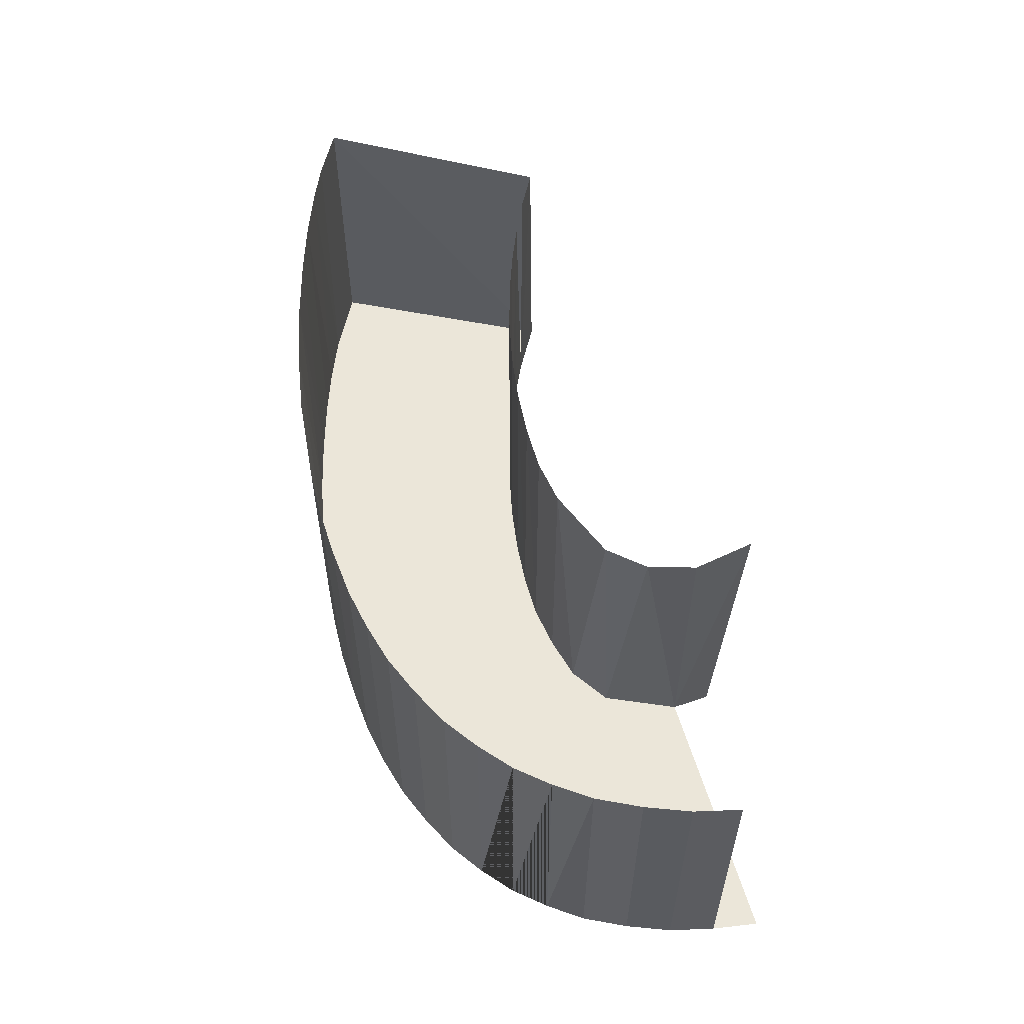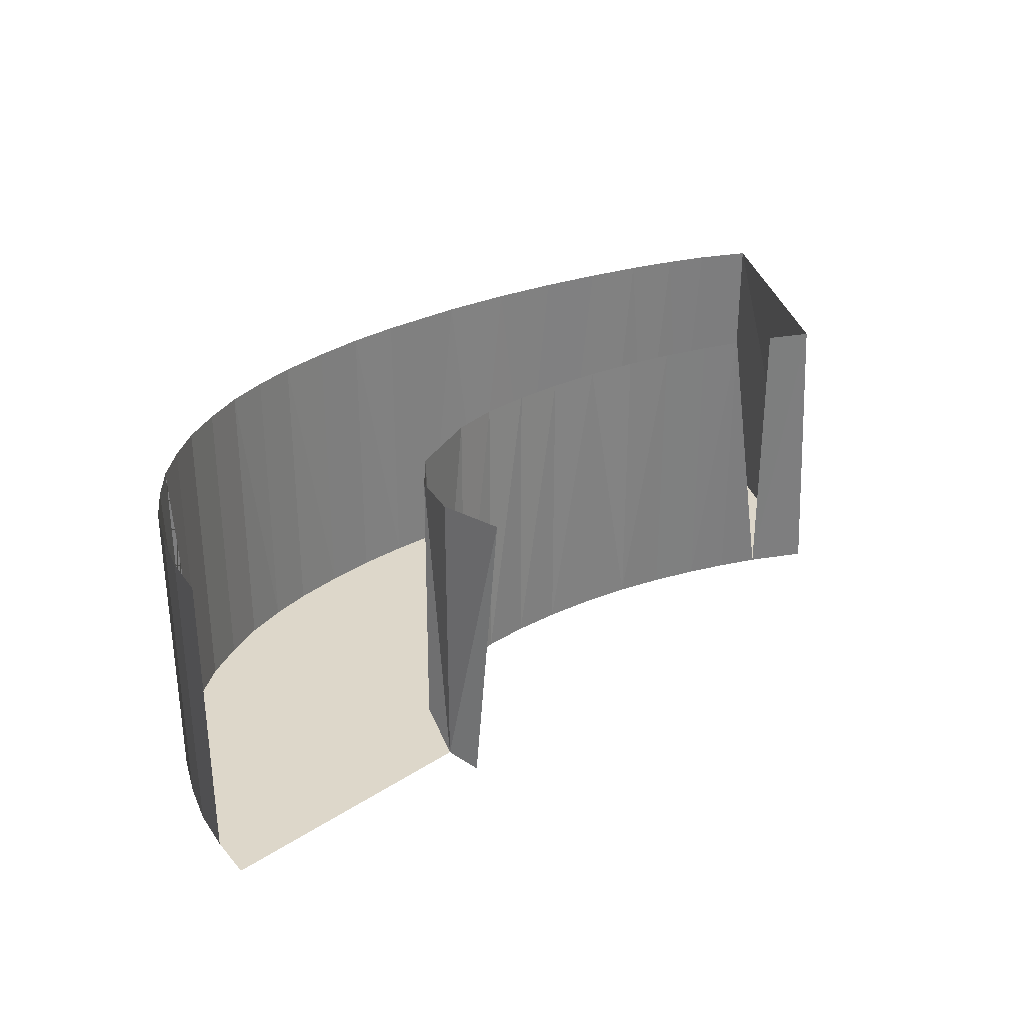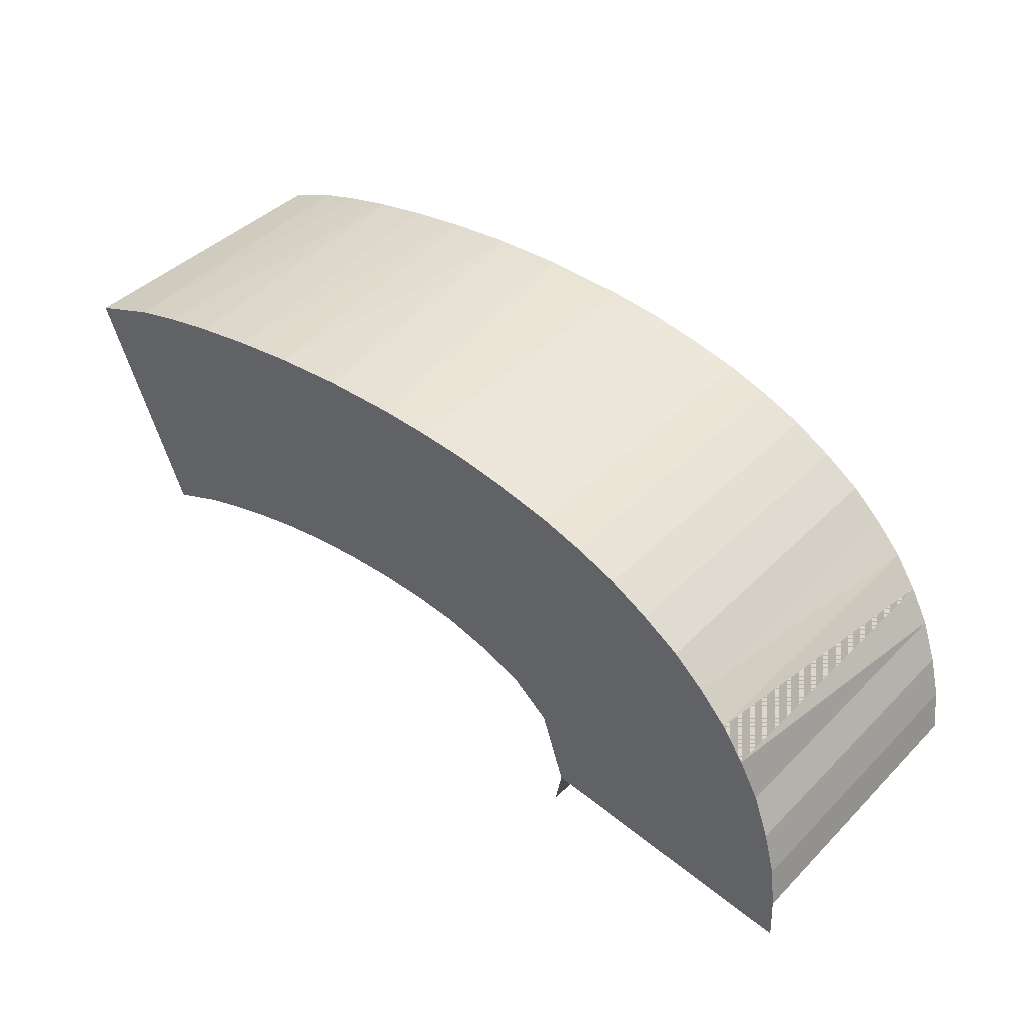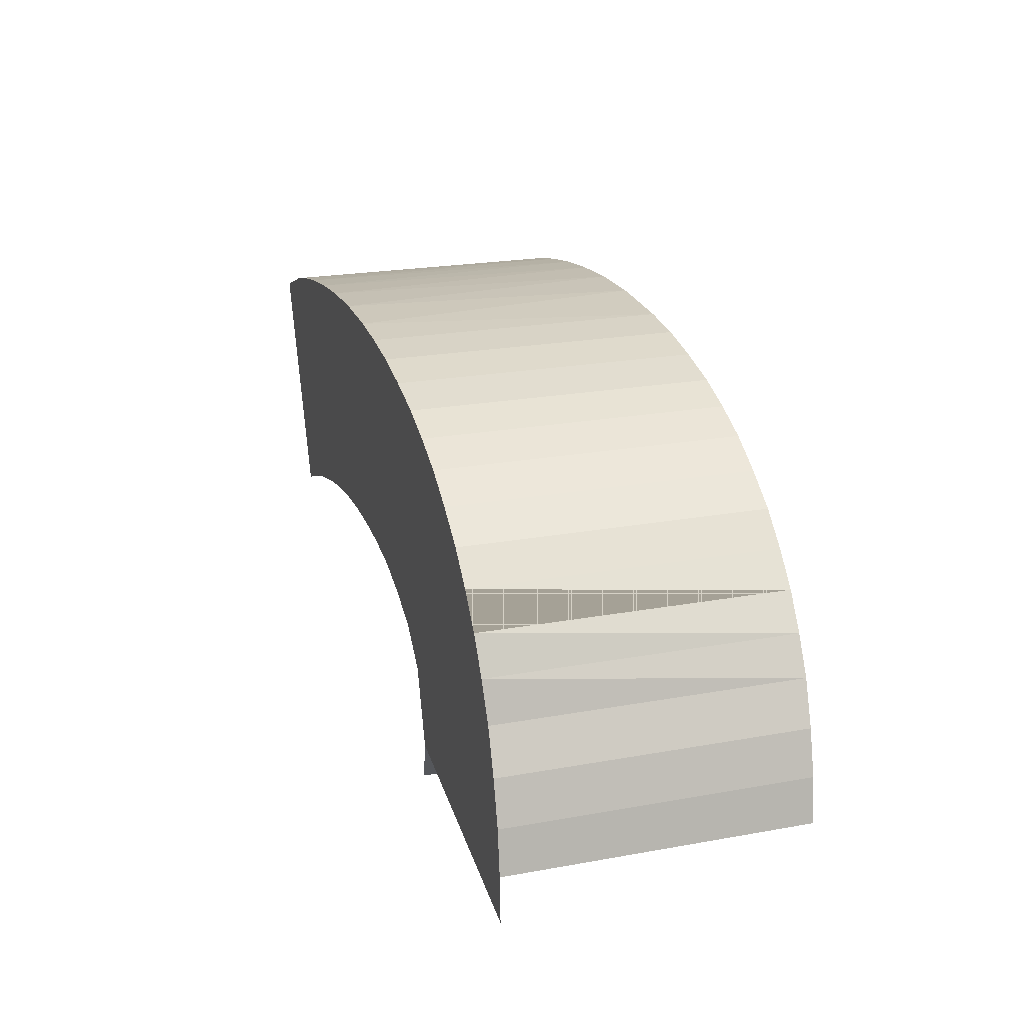
<metadata>
{"format":"obj","ext":"obj","renderer":"f3d","projection":"perspective","resolution":1024,"background":"white","views":[{"elev":56.3,"azim":80.5,"up":"+Y"},{"elev":30.9,"azim":143.6,"up":"+Y"},{"elev":42.2,"azim":40.4,"up":"+Z"},{"elev":23.5,"azim":73.2,"up":"+Z"}]}
</metadata>
<code>
o #ID127
v -0.2217 0.01711 0.04873
v -0.2235 0.01711 0.05133
v -0.2227 0.01711 0.05167
v -0.2229 0.02099 0.0516
v -0.2227 0.01711 0.05167
v -0.2235 0.01711 0.05133
v -0.2229 0.02099 0.0516
v -0.2227 0.01711 0.05167
v -0.2235 0.01711 0.05133
v -0.2212 0.01711 0.0489
v -0.2224 0.01711 0.04843
v -0.2229 0.02099 0.0516
v -0.2235 0.01711 0.05133
v -0.2235 0.02099 0.05133
v -0.2235 0.02099 0.05133
v -0.2224 0.02099 0.05176
v -0.2227 0.01711 0.05167
v -0.2229 0.02099 0.0516
v -0.2224 0.02099 0.05176
v -0.2227 0.01711 0.05167
v -0.2229 0.02099 0.0516
v -0.2212 0.02099 0.0489
v -0.2217 0.01711 0.04873
v -0.2212 0.01711 0.0489
v -0.222 0.01711 0.05185
v -0.2224 0.01711 0.04843
v -0.2235 0.02099 0.05133
v -0.2235 0.01711 0.05133
v -0.2222 0.02099 0.04852
v -0.2224 0.01711 0.04843
v -0.2217 0.01711 0.04873
v -0.2222 0.02099 0.04852
v -0.2224 0.01711 0.04843
v -0.2217 0.01711 0.04873
v -0.2222 0.02099 0.04852
v -0.2224 0.01711 0.04843
v -0.2217 0.01711 0.04873
v -0.2224 0.02099 0.05176
v -0.222 0.01711 0.05185
v -0.2227 0.01711 0.05167
v -0.2224 0.02099 0.05176
v -0.222 0.01711 0.05185
v -0.2227 0.01711 0.05167
v -0.2212 0.02099 0.0489
v -0.2212 0.01711 0.0489
v -0.2207 0.01711 0.04905
v -0.2212 0.02099 0.0489
v -0.2212 0.01711 0.0489
v -0.2207 0.01711 0.04905
v -0.2214 0.01711 0.052
v -0.2224 0.01711 0.04843
v -0.2222 0.02099 0.04852
v -0.2235 0.02099 0.05133
v -0.2222 0.02099 0.04852
v -0.2217 0.01711 0.04873
v -0.2217 0.02099 0.04873
v -0.2217 0.02099 0.05193
v -0.222 0.01711 0.05185
v -0.2224 0.02099 0.05176
v -0.2217 0.02099 0.05193
v -0.222 0.01711 0.05185
v -0.2224 0.02099 0.05176
v -0.2207 0.01711 0.04905
v -0.2207 0.02099 0.04905
v -0.2212 0.02099 0.0489
v -0.2207 0.01711 0.04905
v -0.2207 0.02099 0.04905
v -0.2217 0.02099 0.05193
v -0.2214 0.01711 0.052
v -0.222 0.01711 0.05185
v -0.2217 0.02099 0.05193
v -0.2214 0.01711 0.052
v -0.222 0.01711 0.05185
v -0.2201 0.01711 0.04919
v -0.2207 0.02099 0.04905
v -0.2207 0.01711 0.04905
v -0.2201 0.02099 0.04919
v -0.2207 0.02099 0.04905
v -0.2207 0.01711 0.04905
v -0.2201 0.02099 0.04919
v -0.221 0.02099 0.05207
v -0.2214 0.01711 0.052
v -0.2217 0.02099 0.05193
v -0.221 0.02099 0.05207
v -0.2214 0.01711 0.052
v -0.2217 0.02099 0.05193
v -0.2201 0.01711 0.04919
v -0.2206 0.01711 0.05214
v -0.221 0.02099 0.05207
v -0.2206 0.01711 0.05214
v -0.2214 0.01711 0.052
v -0.221 0.02099 0.05207
v -0.2206 0.01711 0.05214
v -0.2214 0.01711 0.052
v -0.2201 0.02099 0.04919
v -0.2201 0.01711 0.04919
v -0.2195 0.01711 0.04929
v -0.2201 0.02099 0.04919
v -0.2201 0.01711 0.04919
v -0.2195 0.01711 0.04929
v -0.2195 0.01711 0.04929
v -0.2202 0.02099 0.0522
v -0.2206 0.01711 0.05214
v -0.221 0.02099 0.05207
v -0.2202 0.02099 0.0522
v -0.2206 0.01711 0.05214
v -0.221 0.02099 0.05207
v -0.2195 0.02099 0.04929
v -0.2198 0.01711 0.05225
v -0.2202 0.02099 0.0522
v -0.2198 0.01711 0.05225
v -0.2206 0.01711 0.05214
v -0.2202 0.02099 0.0522
v -0.2198 0.01711 0.05225
v -0.2206 0.01711 0.05214
v -0.2195 0.02099 0.04929
v -0.2195 0.01711 0.04929
v -0.2188 0.02099 0.04936
v -0.2195 0.02099 0.04929
v -0.2195 0.01711 0.04929
v -0.2188 0.02099 0.04936
v -0.2188 0.01711 0.04936
v -0.2194 0.02099 0.0523
v -0.2198 0.01711 0.05225
v -0.2202 0.02099 0.0522
v -0.2194 0.02099 0.0523
v -0.2198 0.01711 0.05225
v -0.2202 0.02099 0.0522
v -0.2188 0.01711 0.04936
v -0.2189 0.01711 0.05233
v -0.2194 0.02099 0.0523
v -0.2189 0.01711 0.05233
v -0.2198 0.01711 0.05225
v -0.2194 0.02099 0.0523
v -0.2189 0.01711 0.05233
v -0.2198 0.01711 0.05225
v -0.2188 0.02099 0.04936
v -0.2188 0.01711 0.04936
v -0.2182 0.01711 0.04938
v -0.2182 0.01711 0.04938
v -0.2185 0.02099 0.05235
v -0.2189 0.01711 0.05233
v -0.2194 0.02099 0.0523
v -0.2185 0.02099 0.05235
v -0.2189 0.01711 0.05233
v -0.2194 0.02099 0.0523
v -0.2182 0.02099 0.04938
v -0.2188 0.02099 0.04936
v -0.2182 0.01711 0.04938
v -0.2182 0.02099 0.04938
v -0.218 0.01711 0.05236
v -0.2185 0.02099 0.05235
v -0.218 0.01711 0.05236
v -0.2189 0.01711 0.05233
v -0.2185 0.02099 0.05235
v -0.218 0.01711 0.05236
v -0.2189 0.01711 0.05233
v -0.2182 0.02099 0.04938
v -0.2182 0.01711 0.04938
v -0.2176 0.01711 0.04937
v -0.2182 0.02099 0.04938
v -0.2182 0.01711 0.04938
v -0.2176 0.01711 0.04937
v -0.2174 0.01711 0.05234
v -0.2174 0.02099 0.05234
v -0.218 0.01711 0.05236
v -0.2185 0.02099 0.05235
v -0.2149 0.01711 0.05189
v -0.2176 0.01711 0.04937
v -0.2144 0.01711 0.05169
v -0.2176 0.02099 0.04937
v -0.2182 0.02099 0.04938
v -0.2176 0.01711 0.04937
v -0.2176 0.02099 0.04937
v -0.2174 0.02099 0.05234
v -0.2174 0.01711 0.05234
v -0.218 0.01711 0.05236
v -0.2174 0.02099 0.05234
v -0.2174 0.01711 0.05234
v -0.218 0.01711 0.05236
v -0.2167 0.01711 0.05229
v -0.2144 0.02099 0.05169
v -0.2144 0.01711 0.05169
v -0.2149 0.01711 0.05189
v -0.2139 0.01711 0.05142
v -0.2154 0.01711 0.05205
v -0.2176 0.02099 0.04937
v -0.2176 0.01711 0.04937
v -0.217 0.01711 0.0493
v -0.2176 0.02099 0.04937
v -0.2176 0.01711 0.04937
v -0.217 0.01711 0.0493
v -0.2167 0.02099 0.05229
v -0.2174 0.01711 0.05234
v -0.2174 0.02099 0.05234
v -0.2167 0.02099 0.05229
v -0.2174 0.01711 0.05234
v -0.2174 0.02099 0.05234
v -0.2167 0.01711 0.05229
v -0.2161 0.01711 0.05219
v -0.2149 0.02099 0.05189
v -0.2144 0.02099 0.05169
v -0.2149 0.01711 0.05189
v -0.2149 0.02099 0.05189
v -0.2139 0.02099 0.05142
v -0.2144 0.01711 0.05169
v -0.2144 0.02099 0.05169
v -0.2139 0.02099 0.05142
v -0.2144 0.01711 0.05169
v -0.2144 0.02099 0.05169
v -0.2139 0.01711 0.05142
v -0.217 0.01711 0.0493
v -0.2134 0.01711 0.05111
v -0.2149 0.02099 0.05189
v -0.2149 0.01711 0.05189
v -0.2154 0.01711 0.05205
v -0.2176 0.02099 0.04937
v -0.217 0.01711 0.0493
v -0.217 0.02099 0.0493
v -0.2176 0.02099 0.04937
v -0.217 0.01711 0.0493
v -0.217 0.02099 0.0493
v -0.2161 0.02099 0.05219
v -0.2167 0.01711 0.05229
v -0.2167 0.02099 0.05229
v -0.2161 0.02099 0.05219
v -0.2167 0.01711 0.05229
v -0.2167 0.02099 0.05229
v -0.2161 0.01711 0.05219
v -0.2134 0.02099 0.05111
v -0.2139 0.01711 0.05142
v -0.2139 0.02099 0.05142
v -0.2134 0.01711 0.05111
v -0.213 0.01711 0.05077
v -0.2149 0.02099 0.05189
v -0.2154 0.01711 0.05205
v -0.2154 0.02099 0.05205
v -0.2154 0.02099 0.05205
v -0.2154 0.02099 0.05205
v -0.2154 0.01711 0.05205
v -0.2161 0.01711 0.05219
v -0.217 0.02099 0.0493
v -0.217 0.01711 0.0493
v -0.2164 0.01711 0.04915
v -0.2161 0.02099 0.05219
v -0.2154 0.02099 0.05205
v -0.2161 0.01711 0.05219
v -0.2161 0.02099 0.05219
v -0.213 0.02099 0.05077
v -0.2134 0.01711 0.05111
v -0.2134 0.02099 0.05111
v -0.213 0.01711 0.05077
v -0.2164 0.01711 0.04915
v -0.2126 0.01711 0.05039
v -0.2164 0.02099 0.04915
v -0.217 0.02099 0.0493
v -0.2164 0.01711 0.04915
v -0.2164 0.02099 0.04915
v -0.2126 0.02099 0.05039
v -0.213 0.01711 0.05077
v -0.213 0.02099 0.05077
v -0.2126 0.02099 0.05039
v -0.213 0.01711 0.05077
v -0.213 0.02099 0.05077
v -0.2126 0.02099 0.05039
v -0.213 0.01711 0.05077
v -0.213 0.02099 0.05077
v -0.2126 0.01711 0.05039
v -0.2126 0.01711 0.05039
v -0.2126 0.01711 0.05039
v -0.2126 0.01711 0.05039
v -0.213 0.01711 0.05077
v -0.2126 0.02099 0.05039
v -0.2126 0.02099 0.05039
v -0.2126 0.01711 0.05039
v -0.213 0.01711 0.05077
v -0.2159 0.01711 0.04894
v -0.2124 0.01711 0.04996
v -0.2164 0.02099 0.04915
v -0.2164 0.01711 0.04915
v -0.2159 0.01711 0.04894
v -0.2164 0.02099 0.04915
v -0.2164 0.01711 0.04915
v -0.2159 0.01711 0.04894
v -0.2124 0.02099 0.04996
v -0.2124 0.02099 0.04996
v -0.2124 0.02099 0.04996
v -0.2126 0.01711 0.05039
v -0.2126 0.02099 0.05039
v -0.2124 0.01711 0.04996
v -0.2124 0.02099 0.04996
v -0.2124 0.01711 0.04996
v -0.2126 0.01711 0.05039
v -0.2124 0.01711 0.04996
v -0.2124 0.01711 0.04996
v -0.2126 0.01711 0.05039
v -0.2124 0.02099 0.04996
v -0.2121 0.01711 0.0495
v -0.2164 0.02099 0.04915
v -0.2159 0.01711 0.04894
v -0.2155 0.02099 0.04868
v -0.2164 0.02099 0.04915
v -0.2159 0.01711 0.04894
v -0.2155 0.02099 0.04868
v -0.2121 0.02099 0.0495
v -0.2121 0.02099 0.0495
v -0.2121 0.02099 0.0495
v -0.2124 0.01711 0.04996
v -0.2124 0.02099 0.04996
v -0.2121 0.01711 0.0495
v -0.2121 0.01711 0.0495
v -0.2121 0.01711 0.0495
v -0.2124 0.01711 0.04996
v -0.2121 0.02099 0.0495
v -0.2154 0.01711 0.04854
v -0.2155 0.02099 0.04868
v -0.2159 0.01711 0.04894
v -0.2154 0.01711 0.04854
v -0.2155 0.02099 0.04868
v -0.2159 0.01711 0.04894
v -0.2154 0.01711 0.04854
v -0.2119 0.02099 0.04894
v -0.2119 0.02099 0.04894
v -0.2119 0.02099 0.04894
v -0.2121 0.01711 0.0495
v -0.2121 0.02099 0.0495
v -0.2119 0.01711 0.04894
v -0.2152 0.02099 0.04819
v -0.2155 0.02099 0.04868
v -0.2154 0.01711 0.04854
v -0.2152 0.02099 0.04819
v -0.2155 0.02099 0.04868
v -0.2154 0.01711 0.04854
v -0.2119 0.01711 0.04894
v -0.2119 0.01711 0.04894
v -0.2121 0.01711 0.0495
v -0.2119 0.02099 0.04894
v -0.2119 0.01711 0.04894
v -0.2151 0.01711 0.04757
v -0.2151 0.01711 0.04757
v -0.2152 0.02099 0.04819
v -0.2154 0.01711 0.04854
v -0.2151 0.01711 0.04757
v -0.2152 0.02099 0.04819
v -0.2154 0.01711 0.04854
v -0.2151 0.01711 0.04757
v -0.2152 0.02099 0.04819
v -0.2154 0.01711 0.04854
v -0.2151 0.01711 0.04757
v -0.2152 0.02099 0.04819
v -0.2154 0.01711 0.04854
v -0.2151 0.01711 0.04757
v -0.2152 0.02099 0.04819
v -0.2154 0.01711 0.04854
v -0.2117 0.02099 0.04836
v -0.2117 0.02099 0.04836
v -0.2117 0.02099 0.04836
v -0.2119 0.01711 0.04894
v -0.2119 0.02099 0.04894
v -0.2117 0.01711 0.04836
v -0.2151 0.02099 0.04757
v -0.2151 0.02099 0.04757
v -0.2152 0.02099 0.04819
v -0.2151 0.01711 0.04757
v -0.2151 0.02099 0.04757
v -0.2152 0.02099 0.04819
v -0.2151 0.01711 0.04757
v -0.2151 0.02099 0.04757
v -0.2151 0.02099 0.04757
v -0.2151 0.02099 0.04757
v -0.2151 0.02099 0.04757
v -0.2152 0.02099 0.04819
v -0.2151 0.01711 0.04757
v -0.2117 0.01711 0.04836
v -0.2119 0.01711 0.04894
v -0.2117 0.02099 0.04836
v -0.2117 0.01711 0.04836
v -0.2117 0.01711 0.04836
v -0.2117 0.01711 0.04777
v -0.2153 0.02099 0.04679
v -0.2153 0.02099 0.04679
v -0.2153 0.02099 0.04679
v -0.2153 0.02099 0.04679
v -0.2153 0.02099 0.04679
v -0.2151 0.02099 0.04757
v -0.2151 0.01711 0.04757
v -0.2153 0.02099 0.04679
v -0.2151 0.02099 0.04757
v -0.2151 0.01711 0.04757
v -0.2153 0.02099 0.04679
v -0.2151 0.02099 0.04757
v -0.2151 0.01711 0.04757
v -0.2117 0.02099 0.04777
v -0.2117 0.02099 0.04777
v -0.2117 0.02099 0.04777
v -0.2117 0.01711 0.04836
v -0.2117 0.02099 0.04836
v -0.2117 0.01711 0.04777
v -0.2117 0.01711 0.04777
v -0.2117 0.01711 0.04836
v -0.2117 0.02099 0.04777
v -0.2117 0.01711 0.04777
v -0.2116 0.01711 0.04718
v -0.2153 0.02099 0.04679
v -0.2151 0.01711 0.04757
v -0.2152 0.01711 0.04707
v -0.2152 0.01711 0.04707
v -0.2152 0.01711 0.04707
v -0.2153 0.02099 0.04679
v -0.2151 0.01711 0.04757
v -0.2152 0.01711 0.04707
f 1 2 3
f 4 5 6
f 7 8 9
f 10 1 3
f 1 11 2
f 12 13 14
f 7 9 15
f 16 17 18
f 19 20 21
f 22 23 24
f 10 3 25
f 26 27 28
f 29 30 31
f 32 33 34
f 35 36 37
f 38 39 40
f 41 42 43
f 44 45 46
f 47 48 49
f 10 25 50
f 51 52 53
f 54 55 56
f 57 58 59
f 60 61 62
f 63 10 50
f 47 49 64
f 65 66 67
f 68 69 70
f 71 72 73
f 74 63 50
f 75 76 77
f 78 79 80
f 81 82 83
f 84 85 86
f 80 79 87
f 74 50 88
f 89 90 91
f 92 93 94
f 95 96 97
f 98 99 100
f 101 74 88
f 102 103 104
f 105 106 107
f 95 97 108
f 101 88 109
f 110 111 112
f 113 114 115
f 116 117 118
f 119 120 121
f 122 101 109
f 123 124 125
f 126 127 128
f 118 117 129
f 122 109 130
f 131 132 133
f 134 135 136
f 137 138 139
f 140 122 130
f 141 142 143
f 144 145 146
f 137 139 147
f 148 149 150
f 151 140 130
f 152 153 154
f 155 156 157
f 158 159 160
f 161 162 163
f 164 140 151
f 165 166 167
f 168 169 140
f 169 168 170
f 158 160 171
f 172 173 174
f 175 176 177
f 178 179 180
f 181 140 164
f 182 183 184
f 185 169 170
f 168 140 186
f 187 188 189
f 190 191 192
f 193 194 195
f 196 197 198
f 193 199 194
f 200 140 181
f 182 184 201
f 202 203 204
f 205 206 207
f 208 209 210
f 208 211 209
f 185 212 169
f 212 185 213
f 214 215 216
f 186 140 200
f 217 218 219
f 220 221 222
f 223 224 225
f 226 227 228
f 226 229 227
f 230 231 232
f 230 233 231
f 234 212 213
f 235 236 237
f 214 216 238
f 239 240 241
f 242 243 244
f 239 241 245
f 246 247 248
f 249 250 251
f 249 252 250
f 234 253 212
f 253 234 254
f 242 244 255
f 256 257 258
f 259 260 261
f 262 263 264
f 265 266 267
f 268 260 259
f 265 269 266
f 262 270 263
f 271 272 273
f 274 275 276
f 254 277 253
f 277 254 278
f 279 280 281
f 282 283 284
f 285 271 273
f 286 268 259
f 287 288 289
f 290 271 285
f 291 292 293
f 294 288 287
f 295 296 297
f 298 277 278
f 299 300 301
f 302 303 304
f 305 295 297
f 306 290 285
f 307 308 309
f 310 295 305
f 311 308 307
f 312 313 314
f 298 315 277
f 316 317 318
f 319 320 321
f 322 312 314
f 323 310 305
f 324 325 326
f 327 315 298
f 328 329 330
f 331 332 333
f 334 312 322
f 335 336 337
f 338 325 324
f 327 339 315
f 340 341 342
f 343 344 345
f 346 347 348
f 349 350 351
f 352 353 354
f 355 335 337
f 356 334 322
f 357 358 359
f 360 339 327
f 361 341 340
f 362 363 364
f 365 366 367
f 368 350 349
f 369 347 346
f 370 353 352
f 371 372 373
f 374 375 376
f 377 335 355
f 378 358 357
f 379 339 360
f 380 361 340
f 381 368 349
f 382 365 367
f 383 362 364
f 384 385 386
f 387 388 389
f 390 391 392
f 393 377 355
f 394 374 376
f 395 396 397
f 398 374 394
f 399 400 401
f 402 396 395
f 403 339 379
f 404 405 406
f 387 389 407
f 384 386 408
f 409 410 411

</code>
